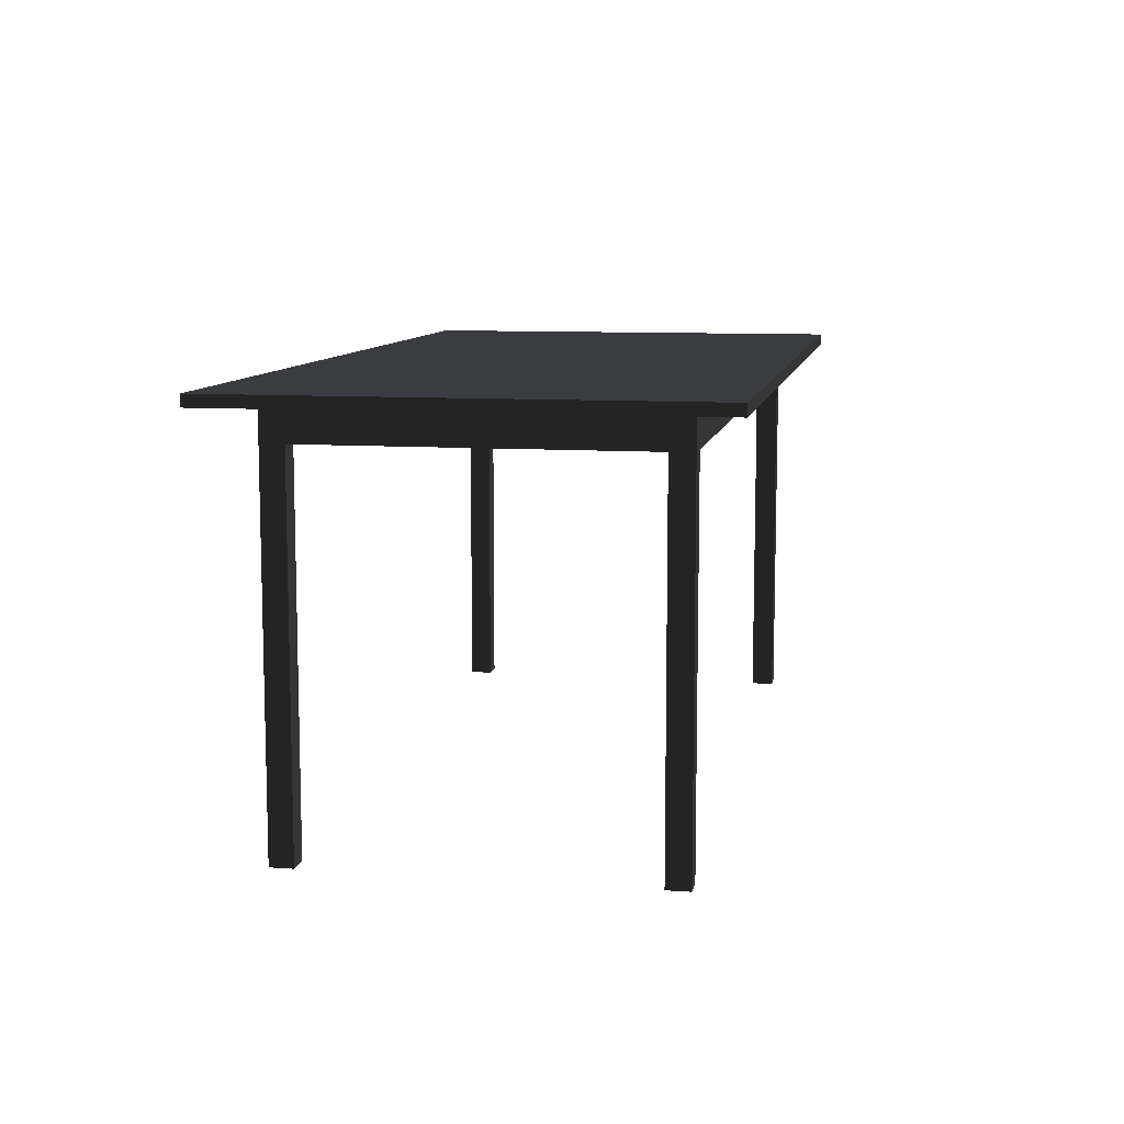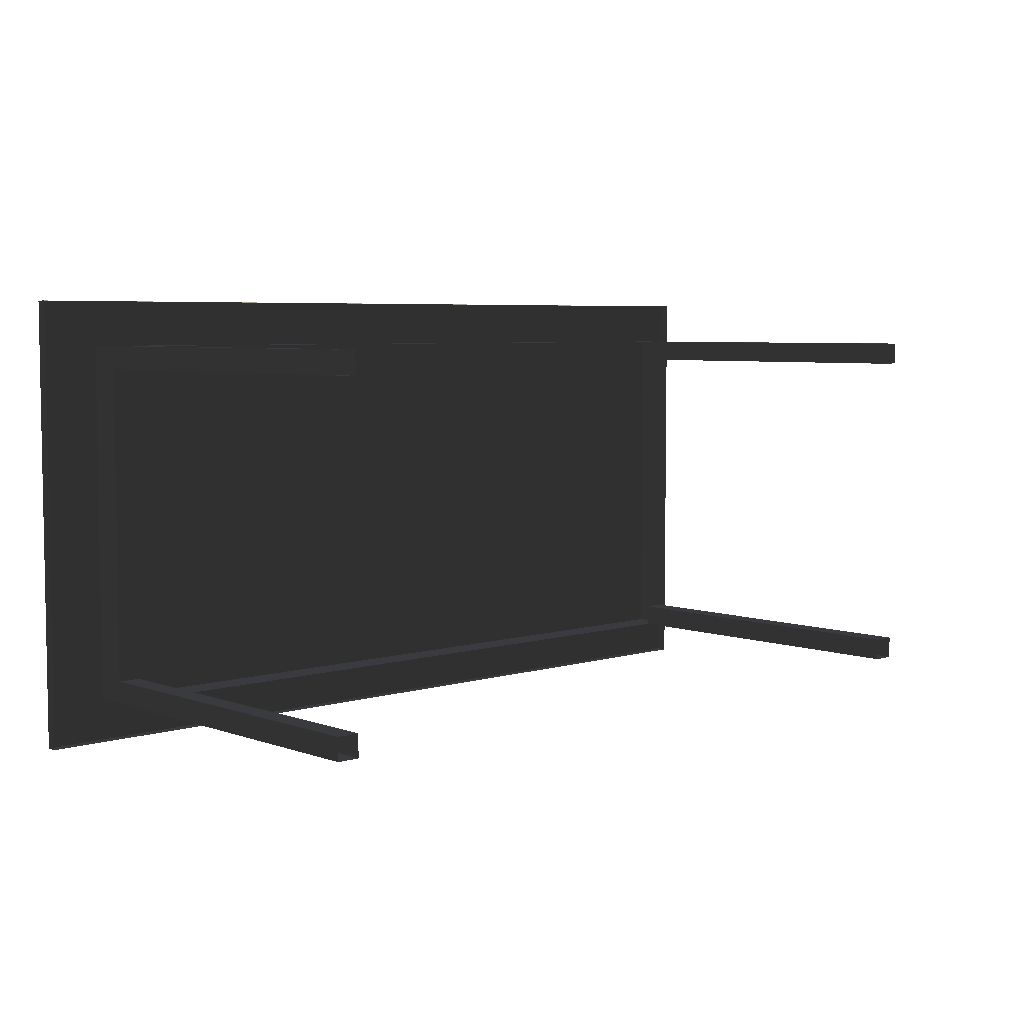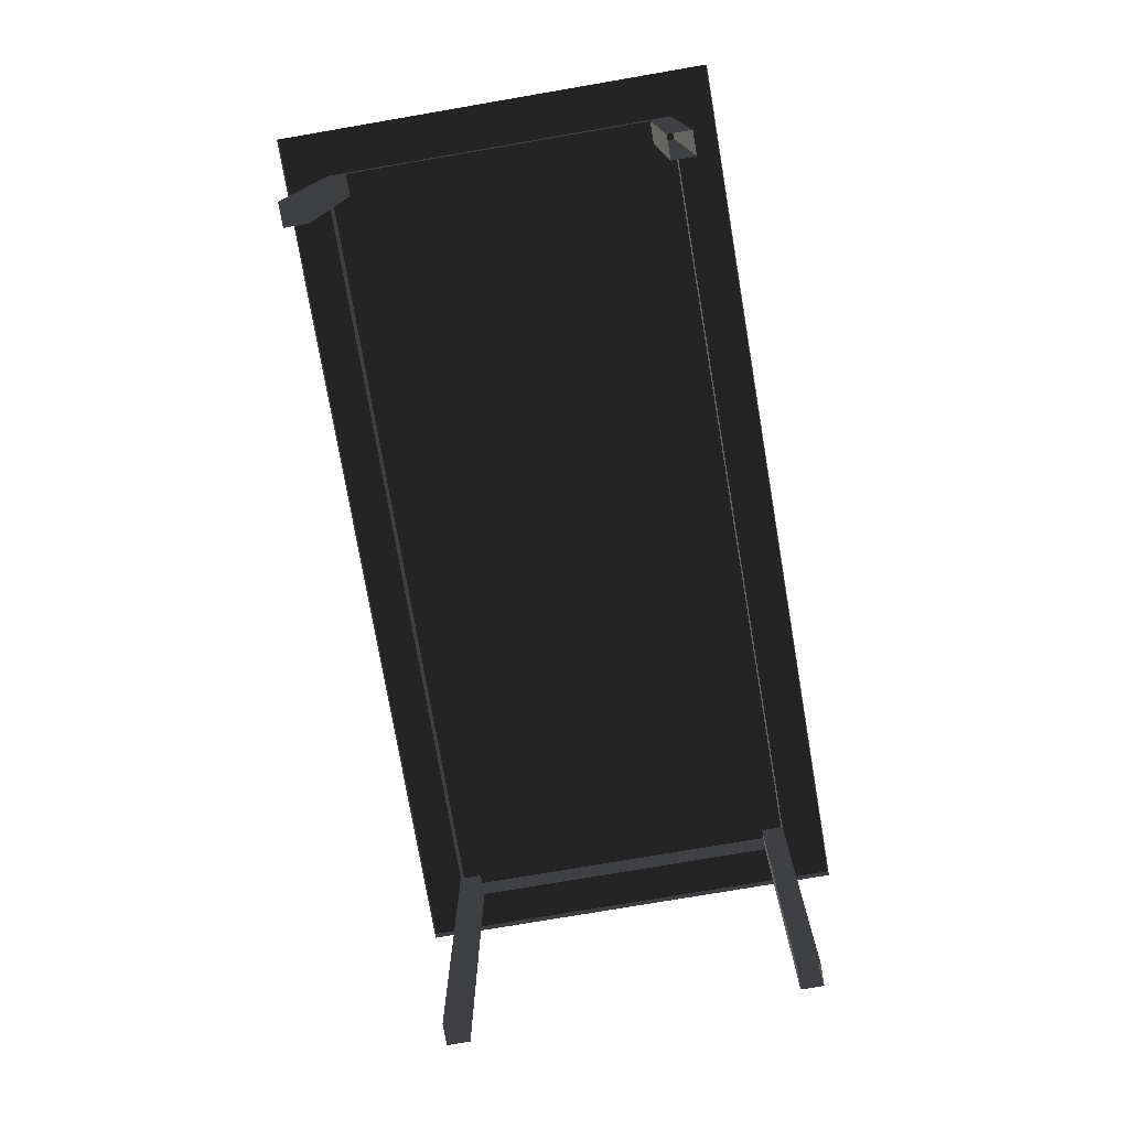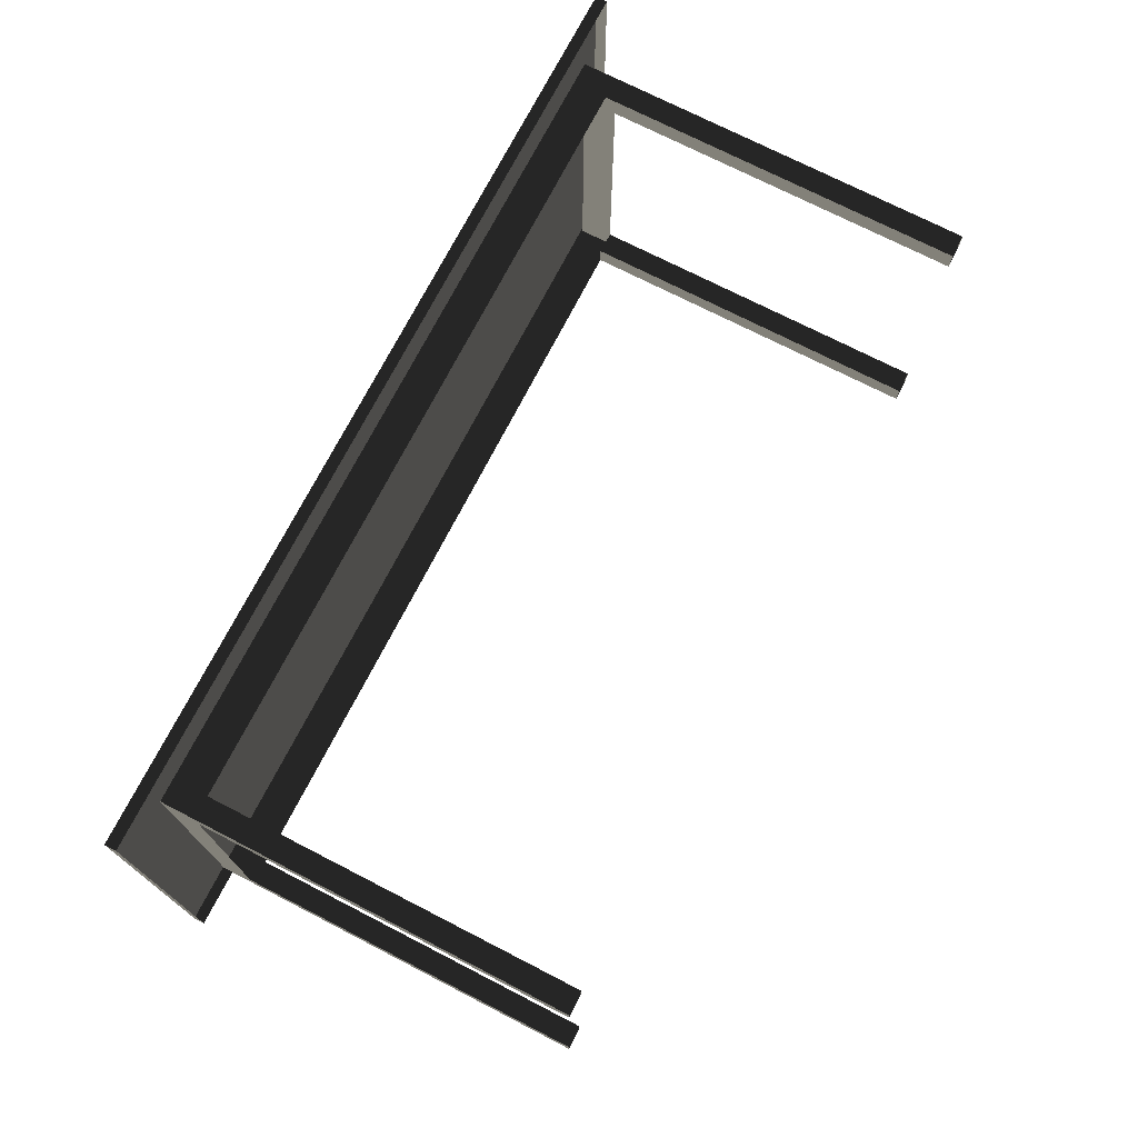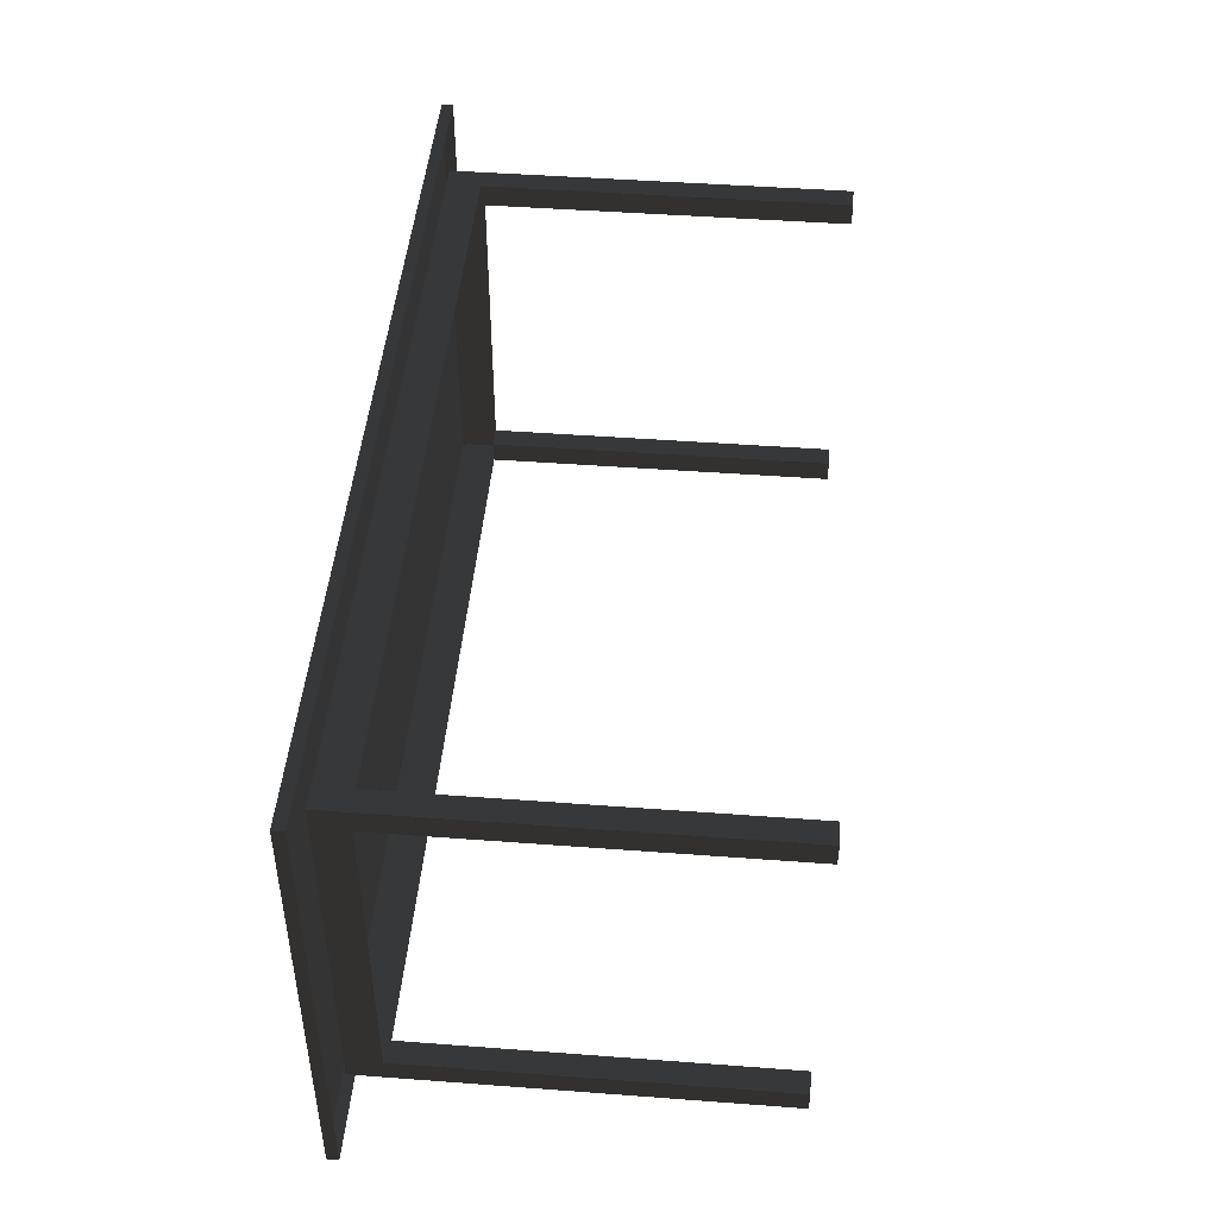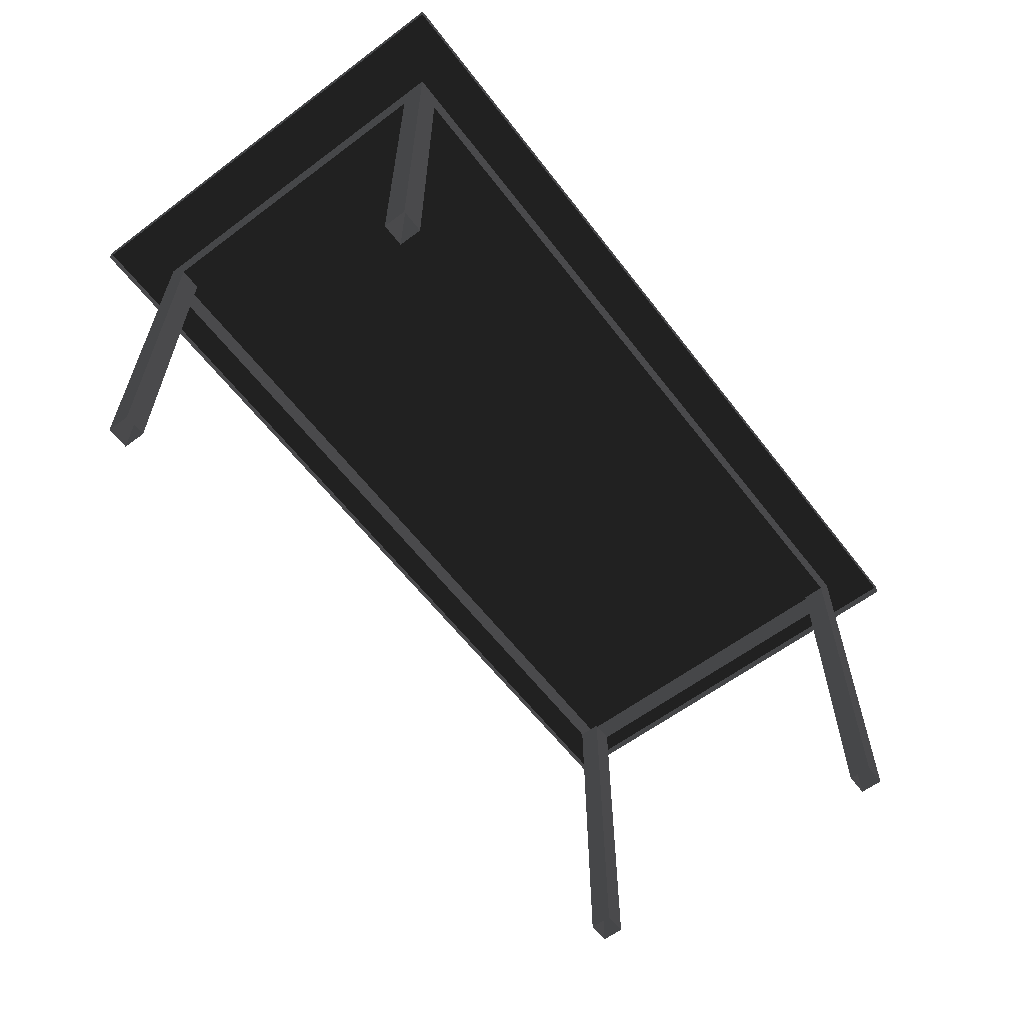
<metadata>
{"format":"obj","ext":"obj","renderer":"f3d","projection":"perspective","resolution":1024,"background":"white","views":[{"elev":9.5,"azim":100.4,"up":"+Z"},{"elev":5.5,"azim":137.3,"up":"+Y"},{"elev":-76.4,"azim":-80.3,"up":"+Z"},{"elev":73.1,"azim":117.2,"up":"+Y"},{"elev":46.4,"azim":94.9,"up":"+Y"},{"elev":-60.6,"azim":127.4,"up":"+Z"}]}
</metadata>
<code>
v -330 -165 148.5
v 330 -165 148.5
v 330 165 148.5
v -330 165 148.5
v -330 -165 148.5
v -330 -165 140.2
v 330 -165 140.2
v 330 -165 148.5
v 330 165 140.2
v 330 165 148.5
v -330 165 140.2
v -330 165 148.5
v -297 -132 140.2
v -297 -132 115.5
v 288.7 -132 115.5
v 288.7 -132 140.2
v 288.7 132 115.5
v 288.7 132 140.2
v -297 132 115.5
v -297 132 140.2
v -297 115.5 115.5
v -297 115.5 -148.5
v -280.5 115.5 -148.5
v -280.5 115.5 115.5
v -280.5 132 -148.5
v -280.5 132 115.5
v -297 132 -148.5
v 272.3 115.5 115.5
v 272.3 115.5 -148.5
v 288.7 115.5 -148.5
v 288.7 115.5 115.5
v 288.7 132 -148.5
v 272.3 132 -148.5
v 272.3 132 115.5
v 272.3 -132 115.5
v 272.3 -132 -148.5
v 288.7 -132 -148.5
v 288.7 -115.5 -148.5
v 288.7 -115.5 115.5
v 272.3 -115.5 -148.5
v 272.3 -115.5 115.5
v -297 -132 -148.5
v -280.5 -132 -148.5
v -280.5 -132 115.5
v -280.5 -115.5 -148.5
v -280.5 -115.5 115.5
v -297 -115.5 -148.5
v -297 -115.5 115.5
g group0
g group1
g group2
g group3
g group4
f 3 1 4
f 2 1 3
g group5
f 42 48 14
f 47 48 42
f 47 46 48
f 45 46 47
f 45 44 46
f 43 44 45
f 43 14 44
f 42 14 43
f 36 41 35
f 40 41 36
f 40 39 41
f 38 39 40
f 38 15 39
f 37 15 38
f 37 35 15
f 36 35 37
f 29 34 28
f 33 34 29
f 33 17 34
f 32 17 33
f 32 31 17
f 30 31 32
f 30 28 31
f 29 28 30
f 22 19 21
f 27 19 22
f 27 26 19
f 25 26 27
f 25 24 26
f 23 24 25
f 23 21 24
f 22 21 23
f 14 20 13
f 19 20 14
f 19 18 20
f 17 18 19
f 17 16 18
f 15 16 17
f 15 13 16
f 14 13 15
f 6 12 5
f 11 12 6
f 11 10 12
f 9 10 11
f 9 8 10
f 7 8 9
f 7 5 8
f 6 5 7
g group6
g group7
g group8
g group9
g group10
g group11
g group12
g group13
g group14
g group15
g group16
g group17
g group18
g group19
g group20
g group21
g group22

</code>
